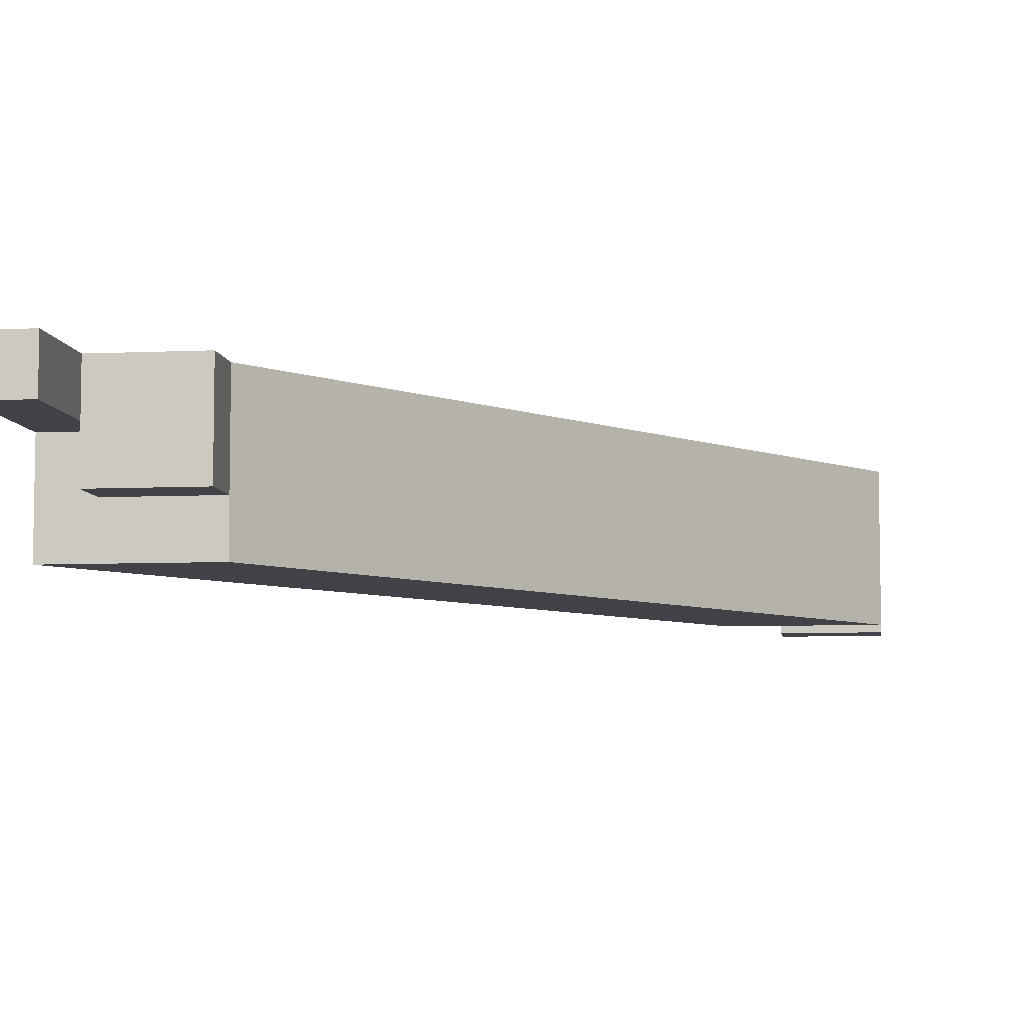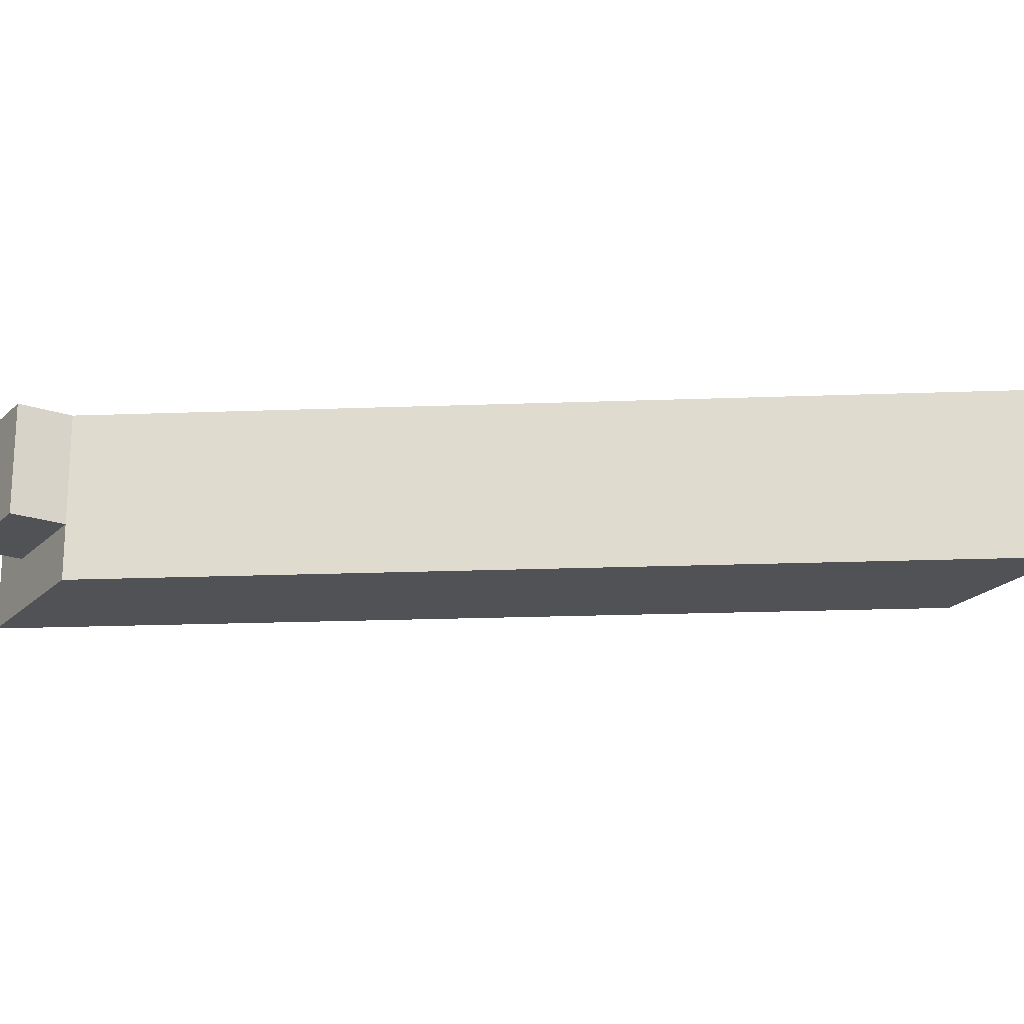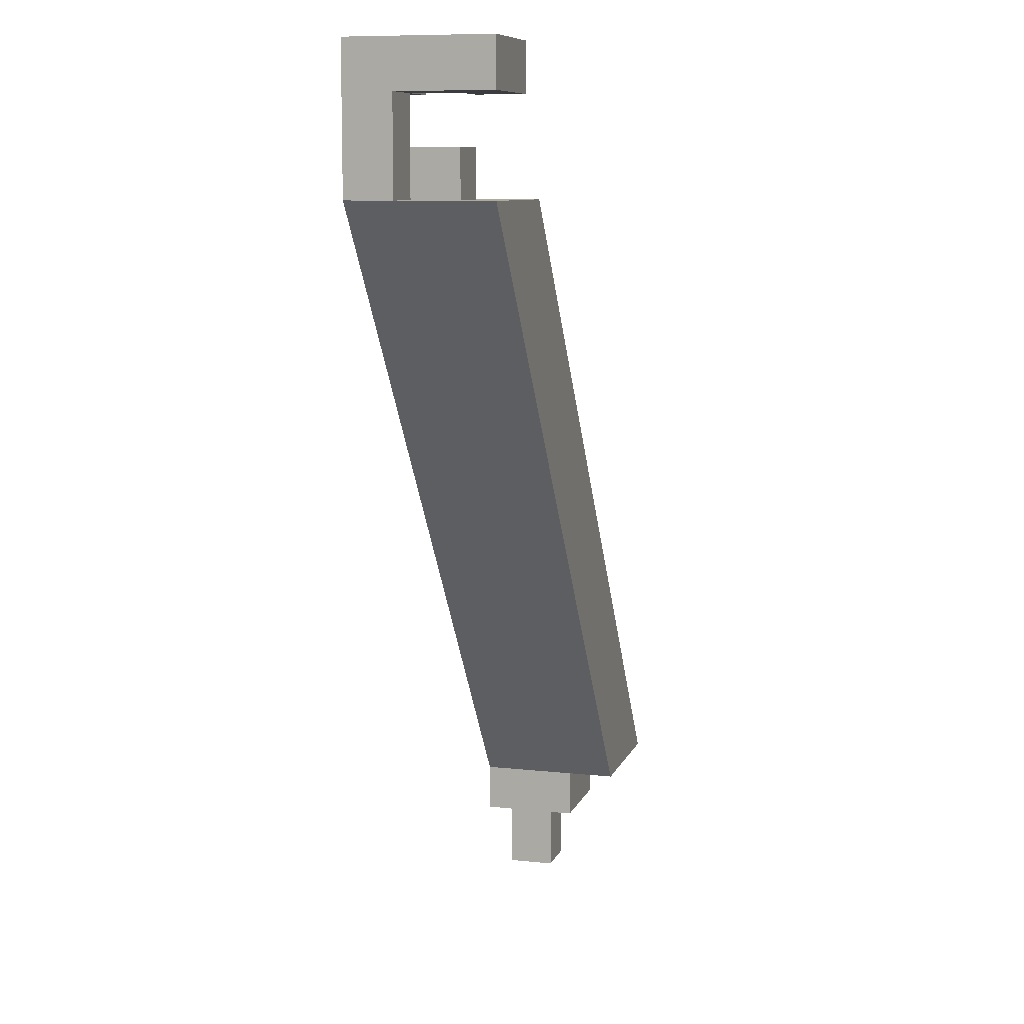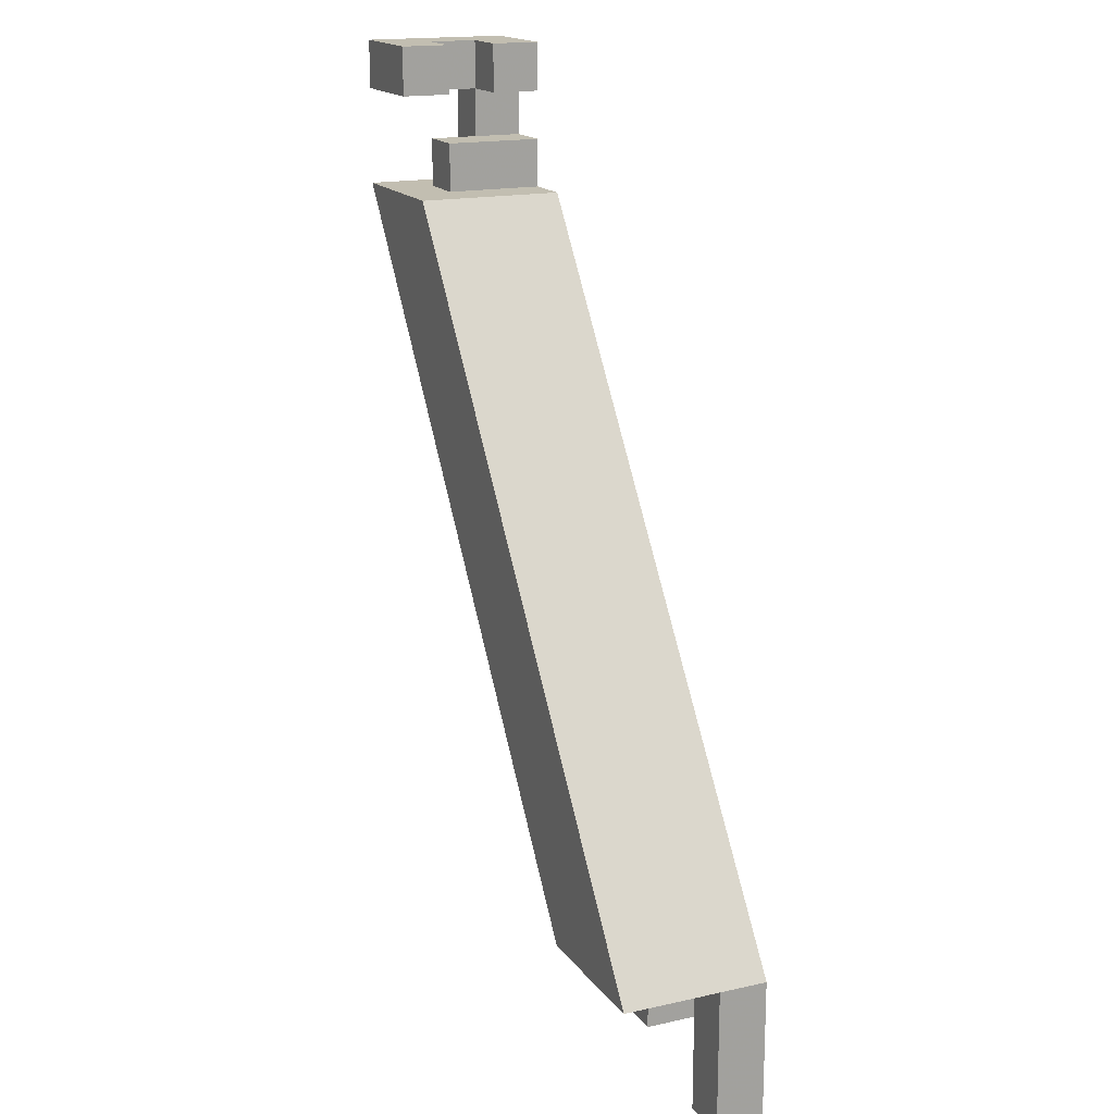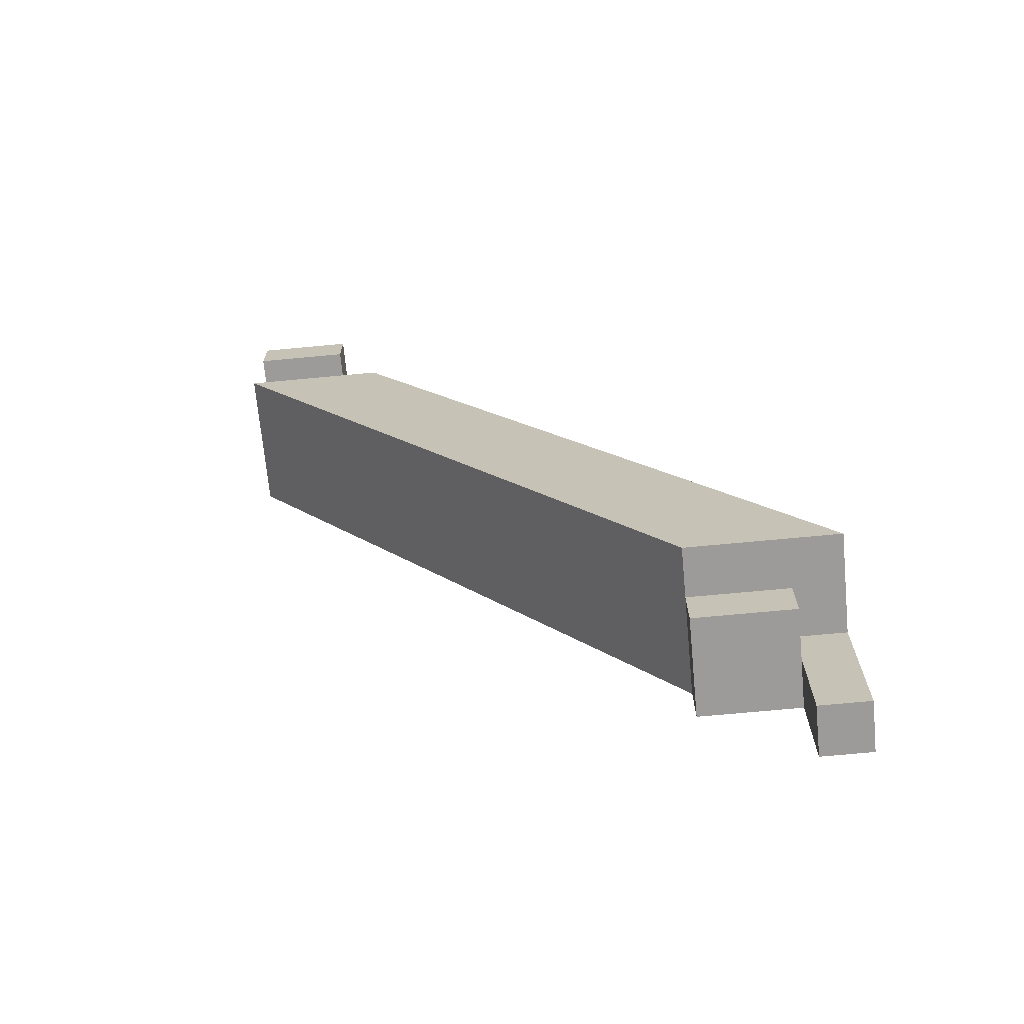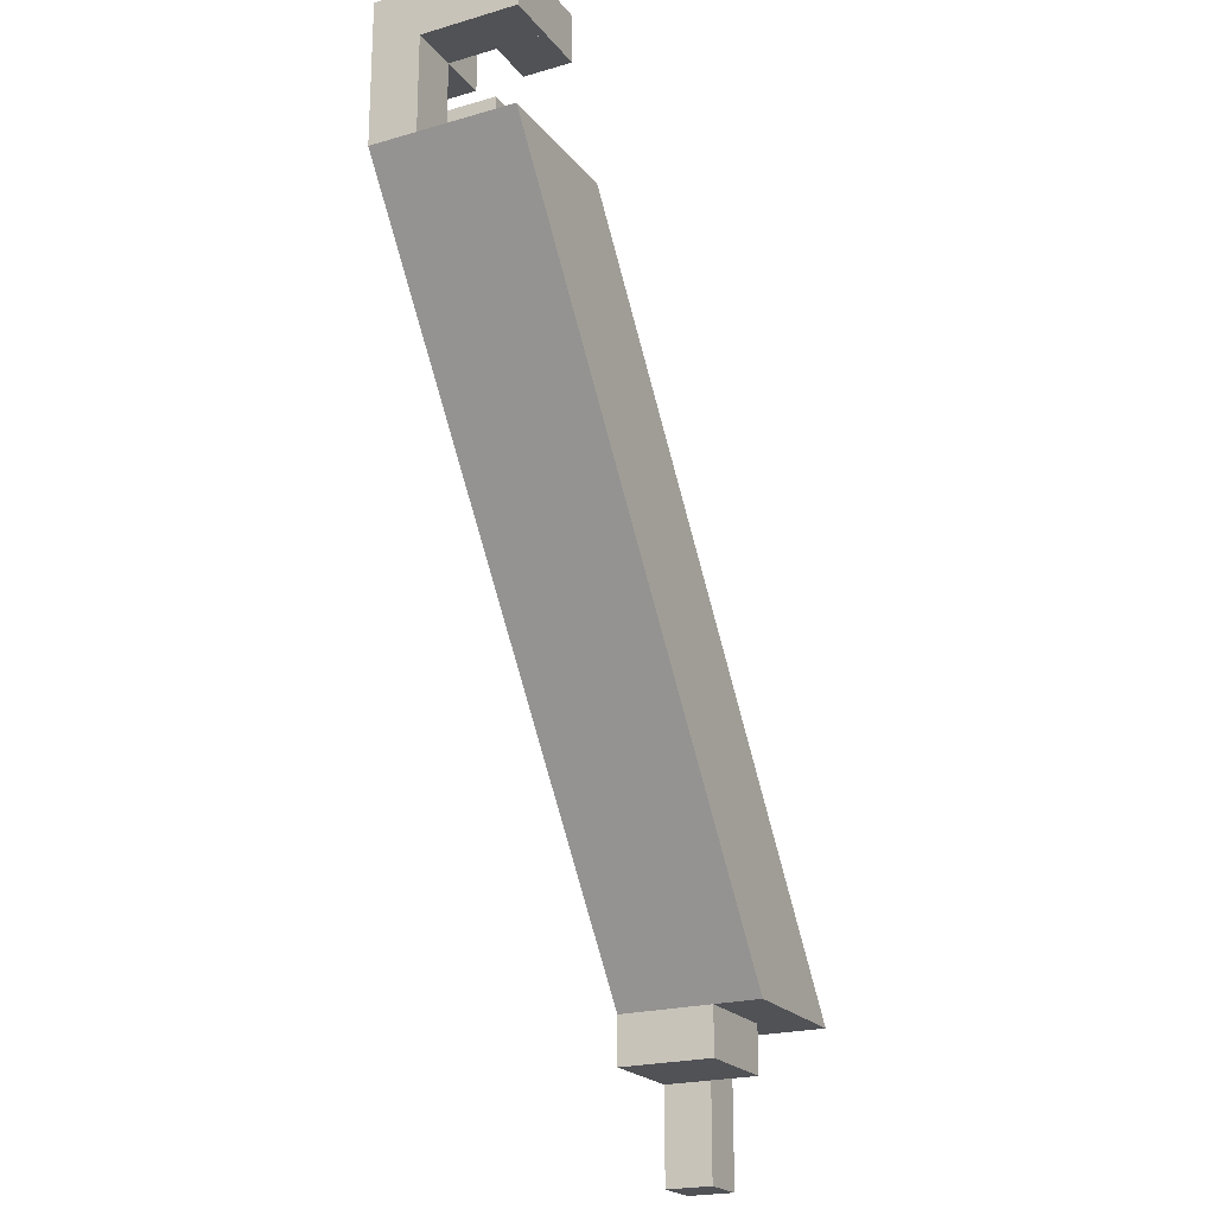
<metadata>
{"format":"obj","ext":"obj","renderer":"f3d","projection":"perspective","resolution":1024,"background":"white","views":[{"elev":-6.8,"azim":-172.3,"up":"+Y"},{"elev":-21.1,"azim":-121.3,"up":"+Y"},{"elev":9.2,"azim":-74.1,"up":"+Z"},{"elev":17.1,"azim":65.7,"up":"+Z"},{"elev":-69.8,"azim":5.4,"up":"+Z"},{"elev":-21.3,"azim":-62.7,"up":"+Z"}]}
</metadata>
<code>
v -0.9923 0.1625 -0.3633
v -0.9323 0.1625 -0.3633
v -0.9323 0.2225 -0.3633
v -0.9923 0.2225 -0.3633
v -0.7998 0.1625 -0.6367
v -0.7998 0.2225 -0.6367
v -0.7398 0.2225 -0.6367
v -0.7398 0.1625 -0.6367
v -0.9923 0.1625 -0.3233
v -0.9923 0.1625 -0.3033
v -0.9923 0.1825 -0.3233
v -0.9923 0.1825 -0.3033
v -0.9723 0.1625 -0.3233
v -0.9723 0.1625 -0.3033
v -0.9723 0.1825 -0.3233
v -0.9723 0.1825 -0.3033
v -0.9923 0.1825 -0.3233
v -0.9923 0.1825 -0.3033
v -0.9923 0.2024 -0.3233
v -0.9923 0.2024 -0.3033
v -0.9723 0.1825 -0.3233
v -0.9723 0.1825 -0.3033
v -0.9723 0.2024 -0.3233
v -0.9723 0.2024 -0.3033
v -0.9923 0.2024 -0.3633
v -0.9923 0.2024 -0.3433
v -0.9923 0.2225 -0.3633
v -0.9923 0.2225 -0.3433
v -0.9723 0.2024 -0.3633
v -0.9723 0.2024 -0.3433
v -0.9723 0.2225 -0.3633
v -0.9723 0.2225 -0.3433
v -0.9923 0.2024 -0.3433
v -0.9923 0.2024 -0.3233
v -0.9923 0.2225 -0.3433
v -0.9923 0.2225 -0.3233
v -0.9723 0.2024 -0.3433
v -0.9723 0.2024 -0.3233
v -0.9723 0.2225 -0.3433
v -0.9723 0.2225 -0.3233
v -0.9923 0.2024 -0.3233
v -0.9923 0.2024 -0.3033
v -0.9923 0.2225 -0.3233
v -0.9923 0.2225 -0.3033
v -0.9723 0.2024 -0.3233
v -0.9723 0.2024 -0.3033
v -0.9723 0.2225 -0.3233
v -0.9723 0.2225 -0.3033
v -0.9723 0.1625 -0.3233
v -0.9723 0.1625 -0.3033
v -0.9723 0.1825 -0.3233
v -0.9723 0.1825 -0.3033
v -0.9523 0.1625 -0.3233
v -0.9523 0.1625 -0.3033
v -0.9523 0.1825 -0.3233
v -0.9523 0.1825 -0.3033
v -0.9723 0.1825 -0.3633
v -0.9723 0.1825 -0.3433
v -0.9723 0.2024 -0.3633
v -0.9723 0.2024 -0.3433
v -0.9523 0.1825 -0.3633
v -0.9523 0.1825 -0.3433
v -0.9523 0.2024 -0.3633
v -0.9523 0.2024 -0.3433
v -0.9723 0.2024 -0.3633
v -0.9723 0.2024 -0.3433
v -0.9723 0.2225 -0.3633
v -0.9723 0.2225 -0.3433
v -0.9523 0.2024 -0.3633
v -0.9523 0.2024 -0.3433
v -0.9523 0.2225 -0.3633
v -0.9523 0.2225 -0.3433
v -0.9723 0.2024 -0.3233
v -0.9723 0.2024 -0.3033
v -0.9723 0.2225 -0.3233
v -0.9723 0.2225 -0.3033
v -0.9523 0.2024 -0.3233
v -0.9523 0.2024 -0.3033
v -0.9523 0.2225 -0.3233
v -0.9523 0.2225 -0.3033
v -0.7998 0.1825 -0.6567
v -0.7998 0.1825 -0.6367
v -0.7998 0.2024 -0.6567
v -0.7998 0.2024 -0.6367
v -0.7798 0.1825 -0.6567
v -0.7798 0.1825 -0.6367
v -0.7798 0.2024 -0.6567
v -0.7798 0.2024 -0.6367
v -0.7998 0.2024 -0.6567
v -0.7998 0.2024 -0.6367
v -0.7998 0.2225 -0.6567
v -0.7998 0.2225 -0.6367
v -0.7798 0.2024 -0.6567
v -0.7798 0.2024 -0.6367
v -0.7798 0.2225 -0.6567
v -0.7798 0.2225 -0.6367
v -0.7798 0.1825 -0.6567
v -0.7798 0.1825 -0.6367
v -0.7798 0.2024 -0.6567
v -0.7798 0.2024 -0.6367
v -0.7598 0.1825 -0.6567
v -0.7598 0.1825 -0.6367
v -0.7598 0.2024 -0.6567
v -0.7598 0.2024 -0.6367
v -0.7798 0.2024 -0.6567
v -0.7798 0.2024 -0.6367
v -0.7798 0.2225 -0.6567
v -0.7798 0.2225 -0.6367
v -0.7598 0.2024 -0.6567
v -0.7598 0.2024 -0.6367
v -0.7598 0.2225 -0.6567
v -0.7598 0.2225 -0.6367
v -0.7598 0.2024 -0.6967
v -0.7598 0.2024 -0.6767
v -0.7598 0.2225 -0.6967
v -0.7598 0.2225 -0.6767
v -0.7398 0.2024 -0.6967
v -0.7398 0.2024 -0.6767
v -0.7398 0.2225 -0.6967
v -0.7398 0.2225 -0.6767
v -0.7598 0.2024 -0.6767
v -0.7598 0.2024 -0.6567
v -0.7598 0.2225 -0.6767
v -0.7598 0.2225 -0.6567
v -0.7398 0.2024 -0.6767
v -0.7398 0.2024 -0.6567
v -0.7398 0.2225 -0.6767
v -0.7398 0.2225 -0.6567
v -0.7598 0.2024 -0.6567
v -0.7598 0.2024 -0.6367
v -0.7598 0.2225 -0.6567
v -0.7598 0.2225 -0.6367
v -0.7398 0.2024 -0.6567
v -0.7398 0.2024 -0.6367
v -0.7398 0.2225 -0.6567
v -0.7398 0.2225 -0.6367
f 1 2 3
f 3 4 1
f 5 6 7
f 7 8 5
f 2 1 5
f 5 8 2
f 3 2 8
f 8 7 3
f 4 3 7
f 7 6 4
f 1 4 6
f 6 5 1
f 9 15 13
f 9 11 15
f 9 12 11
f 9 10 12
f 11 16 15
f 11 12 16
f 13 15 16
f 13 16 14
f 9 13 14
f 9 14 10
f 10 14 16
f 10 16 12
f 17 23 21
f 17 19 23
f 17 20 19
f 17 18 20
f 19 24 23
f 19 20 24
f 21 23 24
f 21 24 22
f 17 21 22
f 17 22 18
f 18 22 24
f 18 24 20
f 25 31 29
f 25 27 31
f 25 28 27
f 25 26 28
f 27 32 31
f 27 28 32
f 29 31 32
f 29 32 30
f 25 29 30
f 25 30 26
f 26 30 32
f 26 32 28
f 33 39 37
f 33 35 39
f 33 36 35
f 33 34 36
f 35 40 39
f 35 36 40
f 37 39 40
f 37 40 38
f 33 37 38
f 33 38 34
f 34 38 40
f 34 40 36
f 41 47 45
f 41 43 47
f 41 44 43
f 41 42 44
f 43 48 47
f 43 44 48
f 45 47 48
f 45 48 46
f 41 45 46
f 41 46 42
f 42 46 48
f 42 48 44
f 49 55 53
f 49 51 55
f 49 52 51
f 49 50 52
f 51 56 55
f 51 52 56
f 53 55 56
f 53 56 54
f 49 53 54
f 49 54 50
f 50 54 56
f 50 56 52
f 57 63 61
f 57 59 63
f 57 60 59
f 57 58 60
f 59 64 63
f 59 60 64
f 61 63 64
f 61 64 62
f 57 61 62
f 57 62 58
f 58 62 64
f 58 64 60
f 65 71 69
f 65 67 71
f 65 68 67
f 65 66 68
f 67 72 71
f 67 68 72
f 69 71 72
f 69 72 70
f 65 69 70
f 65 70 66
f 66 70 72
f 66 72 68
f 73 79 77
f 73 75 79
f 73 76 75
f 73 74 76
f 75 80 79
f 75 76 80
f 77 79 80
f 77 80 78
f 73 77 78
f 73 78 74
f 74 78 80
f 74 80 76
f 81 87 85
f 81 83 87
f 81 84 83
f 81 82 84
f 83 88 87
f 83 84 88
f 85 87 88
f 85 88 86
f 81 85 86
f 81 86 82
f 82 86 88
f 82 88 84
f 89 95 93
f 89 91 95
f 89 92 91
f 89 90 92
f 91 96 95
f 91 92 96
f 93 95 96
f 93 96 94
f 89 93 94
f 89 94 90
f 90 94 96
f 90 96 92
f 97 103 101
f 97 99 103
f 97 100 99
f 97 98 100
f 99 104 103
f 99 100 104
f 101 103 104
f 101 104 102
f 97 101 102
f 97 102 98
f 98 102 104
f 98 104 100
f 105 111 109
f 105 107 111
f 105 108 107
f 105 106 108
f 107 112 111
f 107 108 112
f 109 111 112
f 109 112 110
f 105 109 110
f 105 110 106
f 106 110 112
f 106 112 108
f 113 119 117
f 113 115 119
f 113 116 115
f 113 114 116
f 115 120 119
f 115 116 120
f 117 119 120
f 117 120 118
f 113 117 118
f 113 118 114
f 114 118 120
f 114 120 116
f 121 127 125
f 121 123 127
f 121 124 123
f 121 122 124
f 123 128 127
f 123 124 128
f 125 127 128
f 125 128 126
f 121 125 126
f 121 126 122
f 122 126 128
f 122 128 124
f 129 135 133
f 129 131 135
f 129 132 131
f 129 130 132
f 131 136 135
f 131 132 136
f 133 135 136
f 133 136 134
f 129 133 134
f 129 134 130
f 130 134 136
f 130 136 132

</code>
